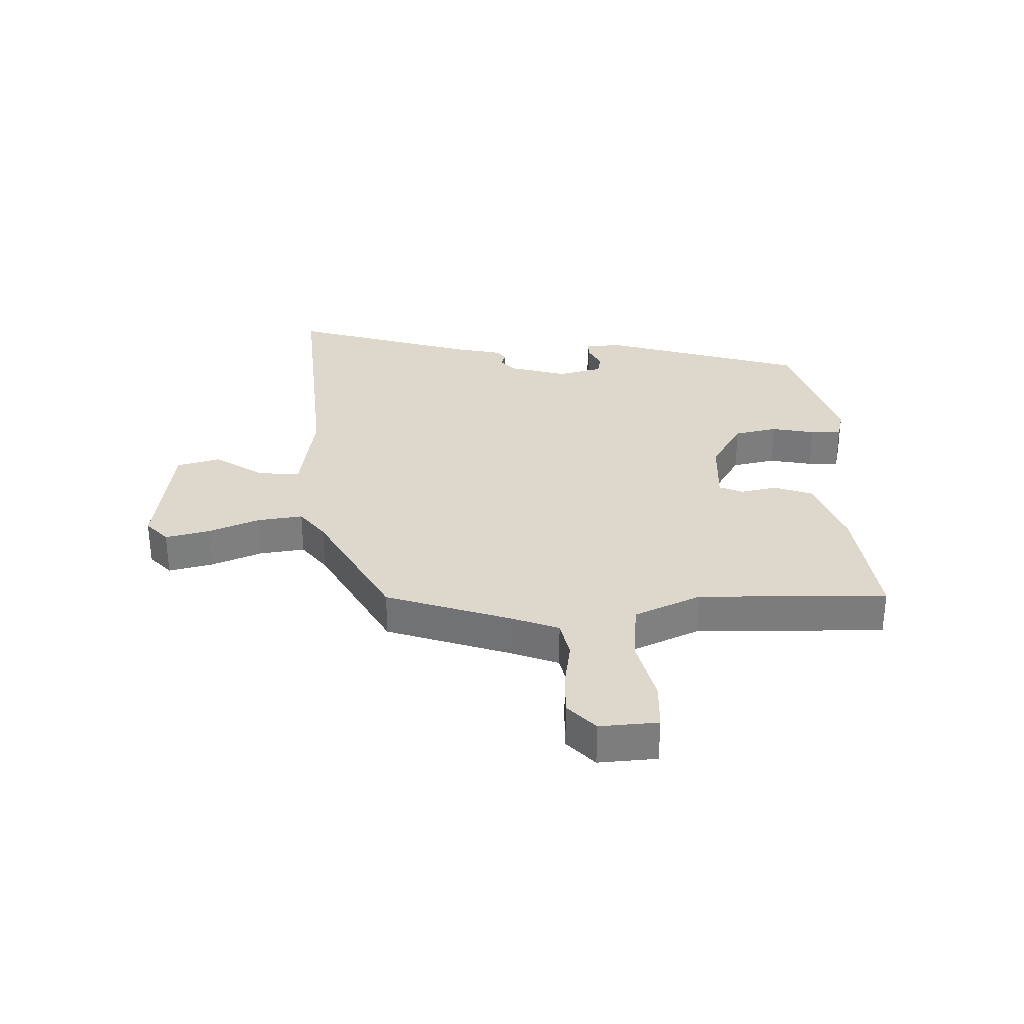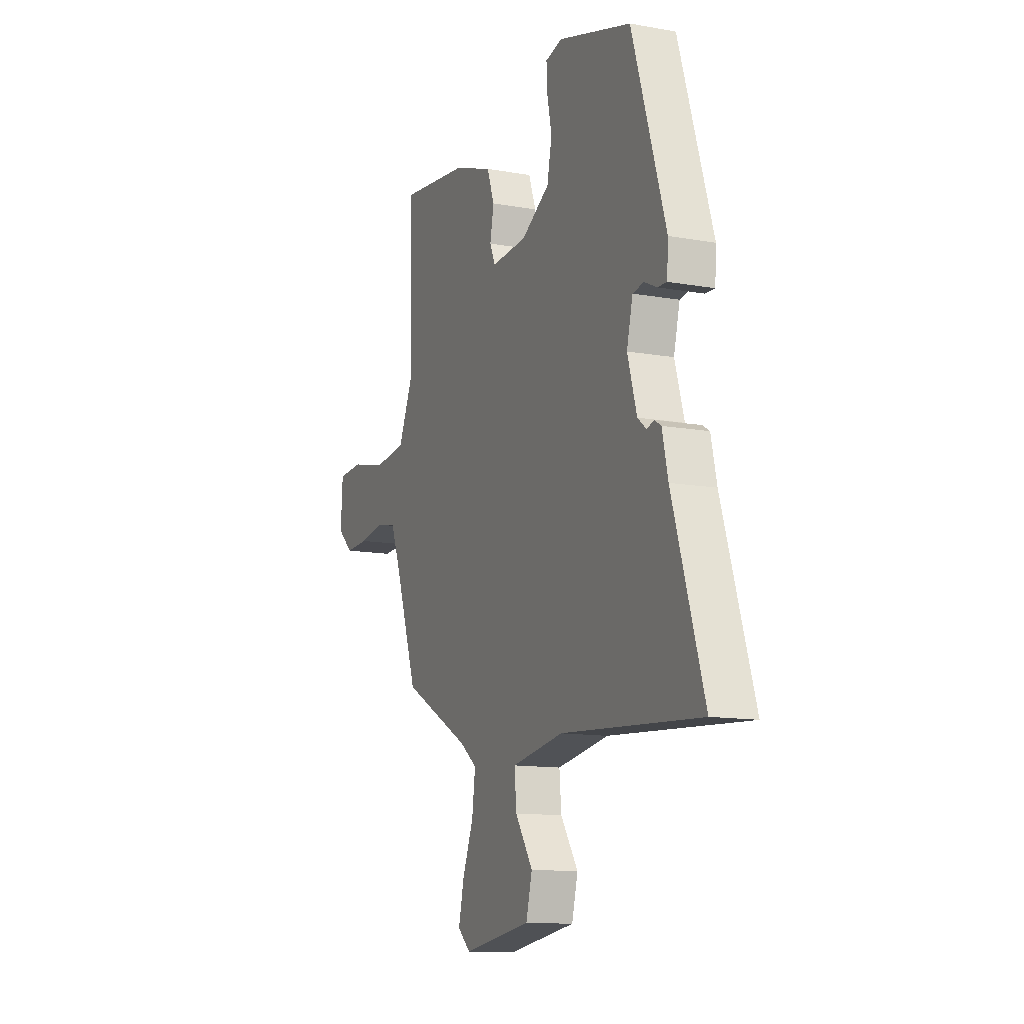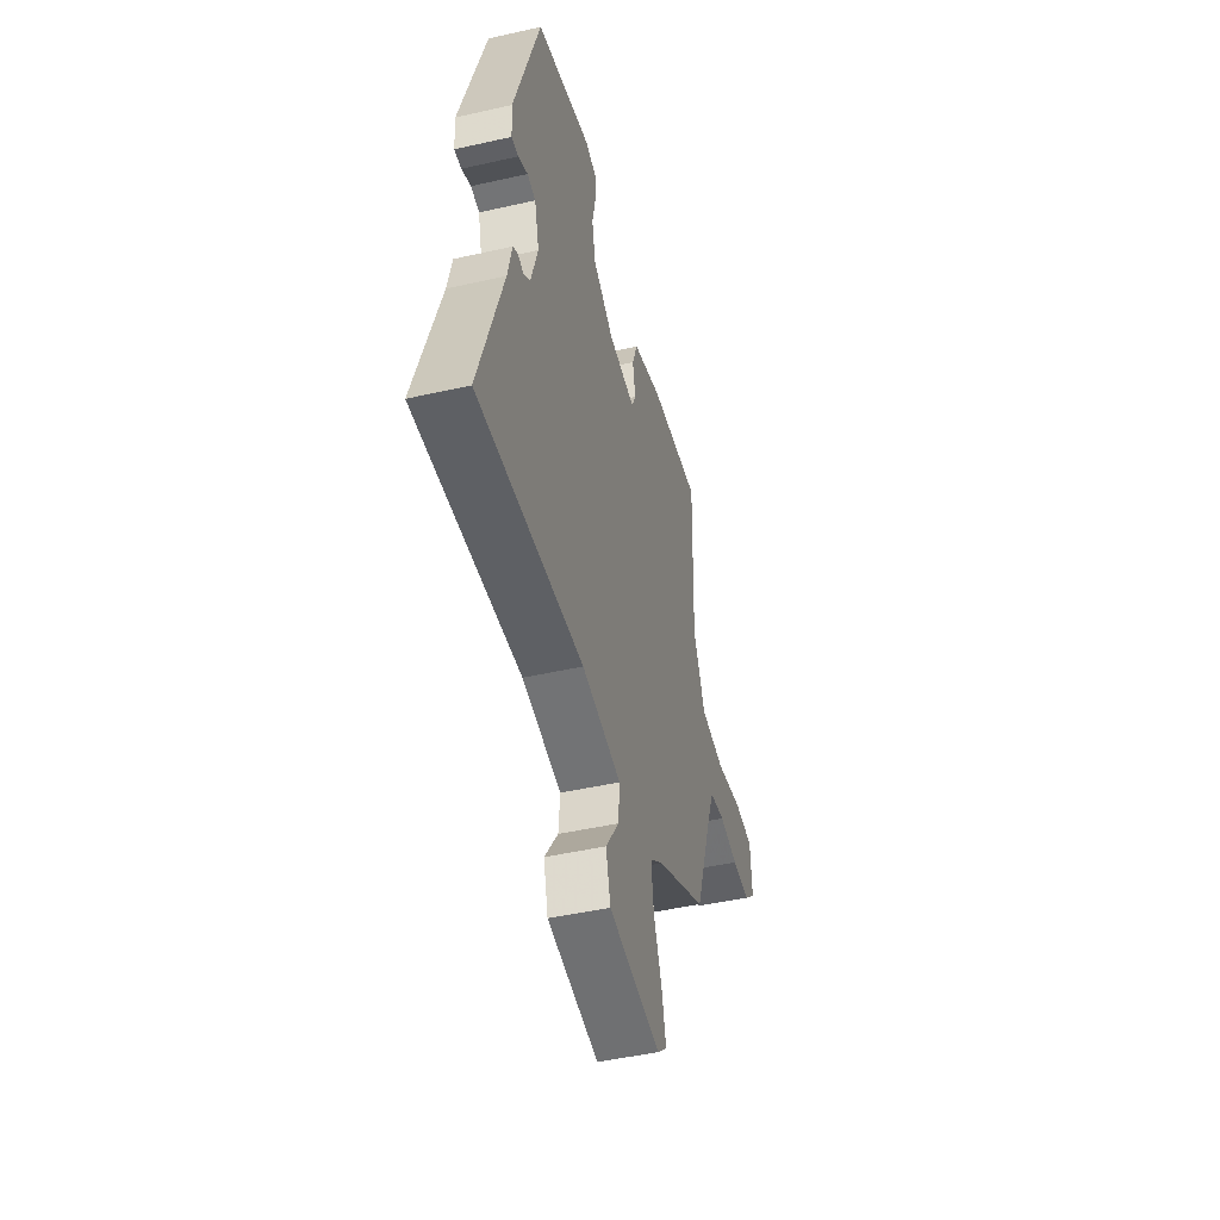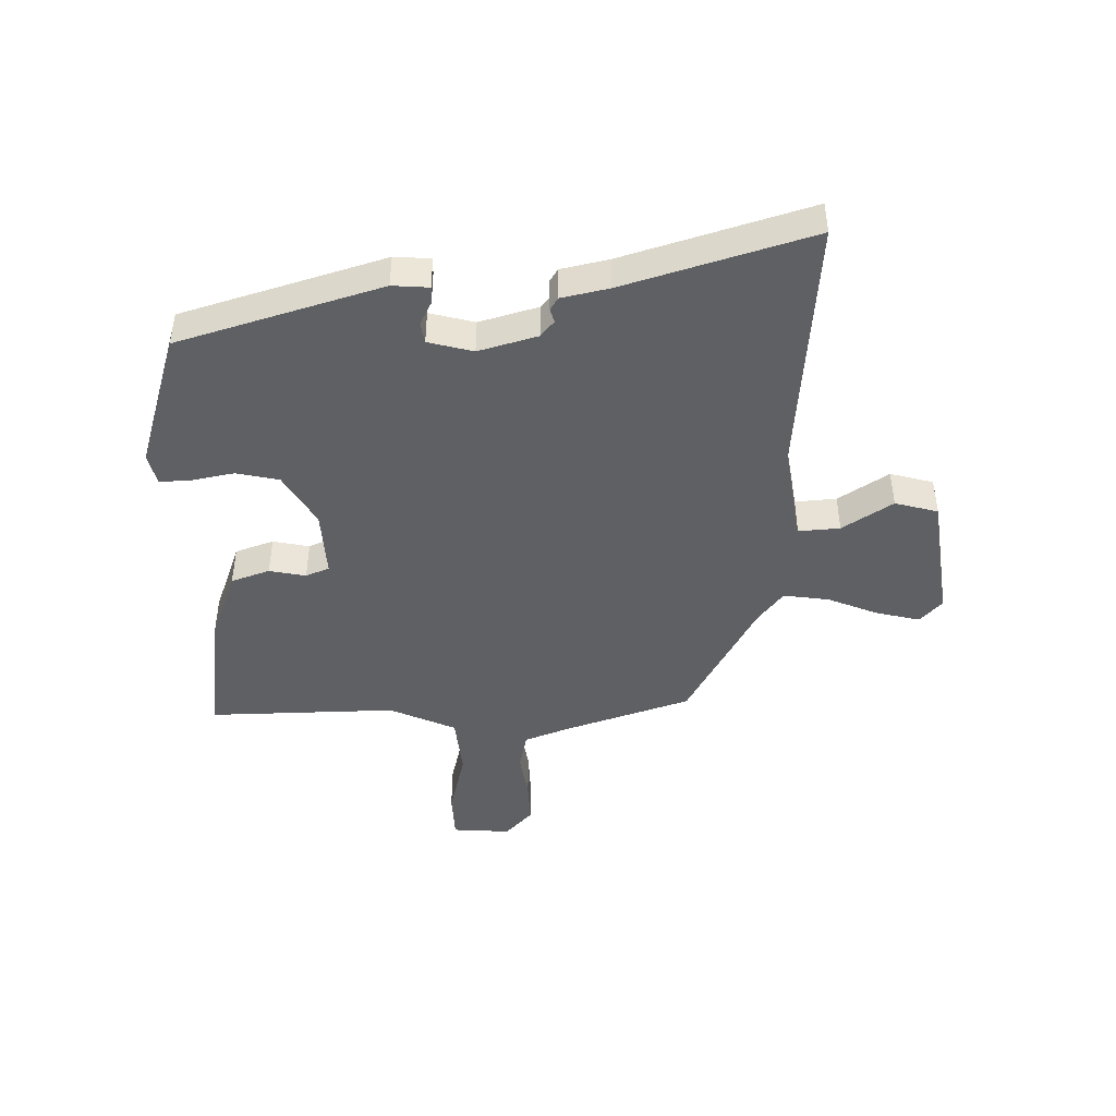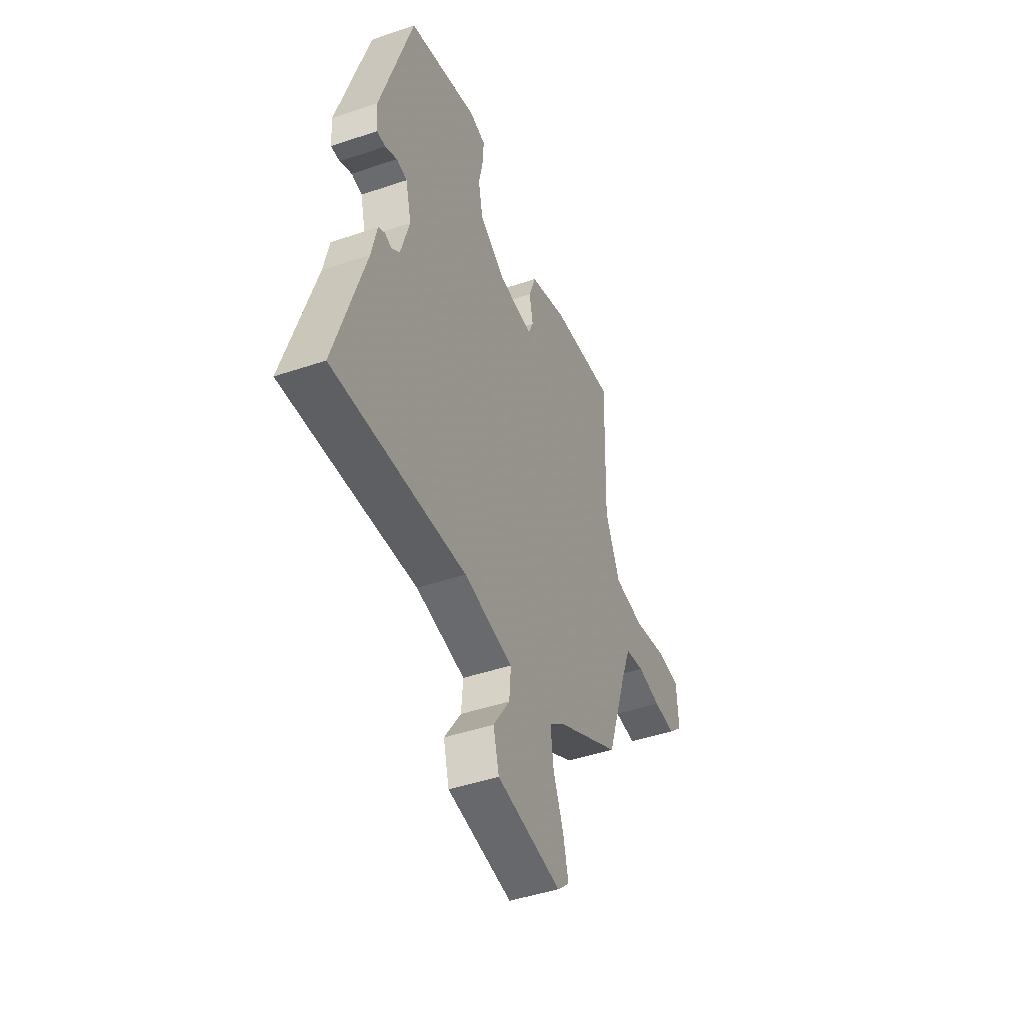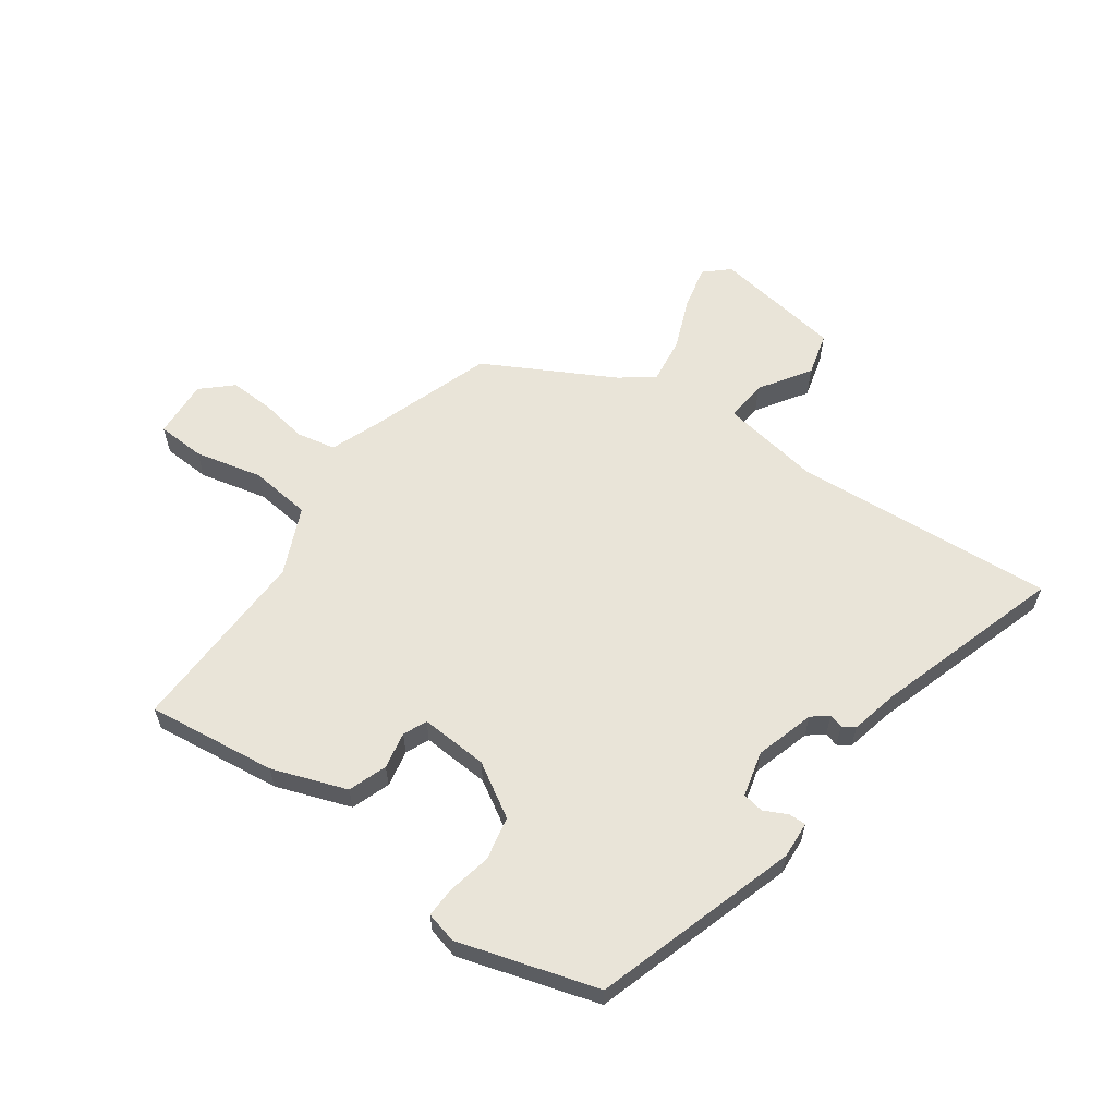
<metadata>
{"format":"obj","ext":"obj","renderer":"f3d","projection":"perspective","resolution":1024,"background":"white","views":[{"elev":31.2,"azim":-92.2,"up":"+Y"},{"elev":-12.4,"azim":67.1,"up":"+Z"},{"elev":-46.9,"azim":104.4,"up":"+Z"},{"elev":-45.1,"azim":90.6,"up":"+Y"},{"elev":-44.8,"azim":111.6,"up":"+Z"},{"elev":60.4,"azim":35.4,"up":"+Y"}]}
</metadata>
<code>
v 0.361 0.07 0.456
v 0.467 0.07 0.118
v 0.463 0.07 0.057
v 0.434 0.07 0.058
v 0.395 0.07 0.077
v 0.36 0.07 0.071
v 0.341 0.07 -0.004
v 0.37 0.07 -0.102
v 0.397 0.07 -0.124
v 0.42 0.07 -0.117
v 0.441 0.07 -0.13
v 0.459 0.07 -0.209
v 0.557 0.07 -0.52
v 0.12 0.07 -0.489
v -0.043 0.07 -0.516
v -0.037 0.07 -0.585
v 0.018 0.07 -0.668
v -0.001 0.07 -0.74
v -0.215 0.07 -0.772
v -0.255 0.07 -0.736
v -0.238 0.07 -0.663
v -0.204 0.07 -0.578
v -0.194 0.07 -0.502
v -0.248 0.07 -0.461
v -0.46 0.07 -0.347
v -0.532 0.07 -0.139
v -0.562 0.07 -0.062
v -0.626 0.07 -0.049
v -0.705 0.07 -0.062
v -0.779 0.07 -0.065
v -0.828 0.07 -0.02
v -0.822 0.07 0.077
v -0.742 0.07 0.081
v -0.63 0.07 0.055
v -0.528 0.07 0.066
v -0.479 0.07 0.177
v -0.488 0.07 0.491
v -0.273 0.07 0.465
v -0.149 0.07 0.421
v -0.126 0.07 0.357
v -0.138 0.07 0.296
v -0.121 0.07 0.257
v -0.008 0.07 0.264
v 0.08 0.07 0.317
v 0.095 0.07 0.389
v 0.08 0.07 0.461
v 0.078 0.07 0.512
v 0.13 0.07 0.525
v 0.361 0 0.456
v 0.467 0 0.118
v 0.463 0 0.057
v 0.434 0 0.058
v 0.395 0 0.077
v 0.36 0 0.071
v 0.341 0 -0.004
v 0.37 0 -0.102
v 0.397 0 -0.124
v 0.42 0 -0.117
v 0.441 0 -0.13
v 0.459 0 -0.209
v 0.557 0 -0.52
v 0.12 0 -0.489
v -0.043 0 -0.516
v -0.037 0 -0.585
v 0.018 0 -0.668
v -0.001 0 -0.74
v -0.215 0 -0.772
v -0.255 0 -0.736
v -0.238 0 -0.663
v -0.204 0 -0.578
v -0.194 0 -0.502
v -0.248 0 -0.461
v -0.46 0 -0.347
v -0.532 0 -0.139
v -0.562 0 -0.062
v -0.626 0 -0.049
v -0.705 0 -0.062
v -0.779 0 -0.065
v -0.828 0 -0.02
v -0.822 0 0.077
v -0.742 0 0.081
v -0.63 0 0.055
v -0.528 0 0.066
v -0.479 0 0.177
v -0.488 0 0.491
v -0.273 0 0.465
v -0.149 0 0.421
v -0.126 0 0.357
v -0.138 0 0.296
v -0.121 0 0.257
v -0.008 0 0.264
v 0.08 0 0.317
v 0.095 0 0.389
v 0.08 0 0.461
v 0.078 0 0.512
v 0.13 0 0.525
f 3 4 5
f 2 3 5
f 1 2 5
f 48 1 5
f 47 48 5
f 46 47 5
f 45 46 5
f 44 45 5 6
f 43 44 6 7
f 42 43 7 8
f 39 40 41
f 38 39 41
f 37 38 41
f 36 37 41
f 35 36 41 42
f 32 33 34
f 31 32 34
f 30 31 34
f 29 30 34
f 28 29 34
f 27 28 34 35
f 42 8 9
f 35 42 9
f 27 35 9
f 26 27 9
f 20 21 22
f 19 20 22
f 18 19 22
f 17 18 22
f 16 17 22
f 15 16 22 23
f 14 15 23 24
f 25 26 9
f 24 25 9
f 14 24 9
f 13 14 9
f 12 13 9
f 9 10 11 12
f 53 52 51
f 53 51 50
f 53 50 49
f 53 49 96
f 53 96 95
f 53 95 94
f 53 94 93
f 54 53 93 92
f 55 54 92 91
f 56 55 91 90
f 89 88 87
f 89 87 86
f 89 86 85
f 89 85 84
f 90 89 84 83
f 82 81 80
f 82 80 79
f 82 79 78
f 82 78 77
f 82 77 76
f 83 82 76 75
f 57 56 90
f 57 90 83
f 57 83 75
f 57 75 74
f 70 69 68
f 70 68 67
f 70 67 66
f 70 66 65
f 70 65 64
f 71 70 64 63
f 72 71 63 62
f 57 74 73
f 57 73 72
f 57 72 62
f 57 62 61
f 57 61 60
f 60 59 58 57
f 1 49 50 2
f 2 50 51 3
f 3 51 52 4
f 4 52 53 5
f 5 53 54 6
f 6 54 55 7
f 7 55 56 8
f 8 56 57 9
f 9 57 58 10
f 10 58 59 11
f 11 59 60 12
f 12 60 61 13
f 13 61 62 14
f 14 62 63 15
f 15 63 64 16
f 16 64 65 17
f 17 65 66 18
f 18 66 67 19
f 19 67 68 20
f 20 68 69 21
f 21 69 70 22
f 22 70 71 23
f 23 71 72 24
f 24 72 73 25
f 25 73 74 26
f 26 74 75 27
f 27 75 76 28
f 28 76 77 29
f 29 77 78 30
f 30 78 79 31
f 31 79 80 32
f 32 80 81 33
f 33 81 82 34
f 34 82 83 35
f 35 83 84 36
f 36 84 85 37
f 37 85 86 38
f 38 86 87 39
f 39 87 88 40
f 40 88 89 41
f 41 89 90 42
f 42 90 91 43
f 43 91 92 44
f 44 92 93 45
f 45 93 94 46
f 46 94 95 47
f 47 95 96 48
f 48 96 49 1

</code>
